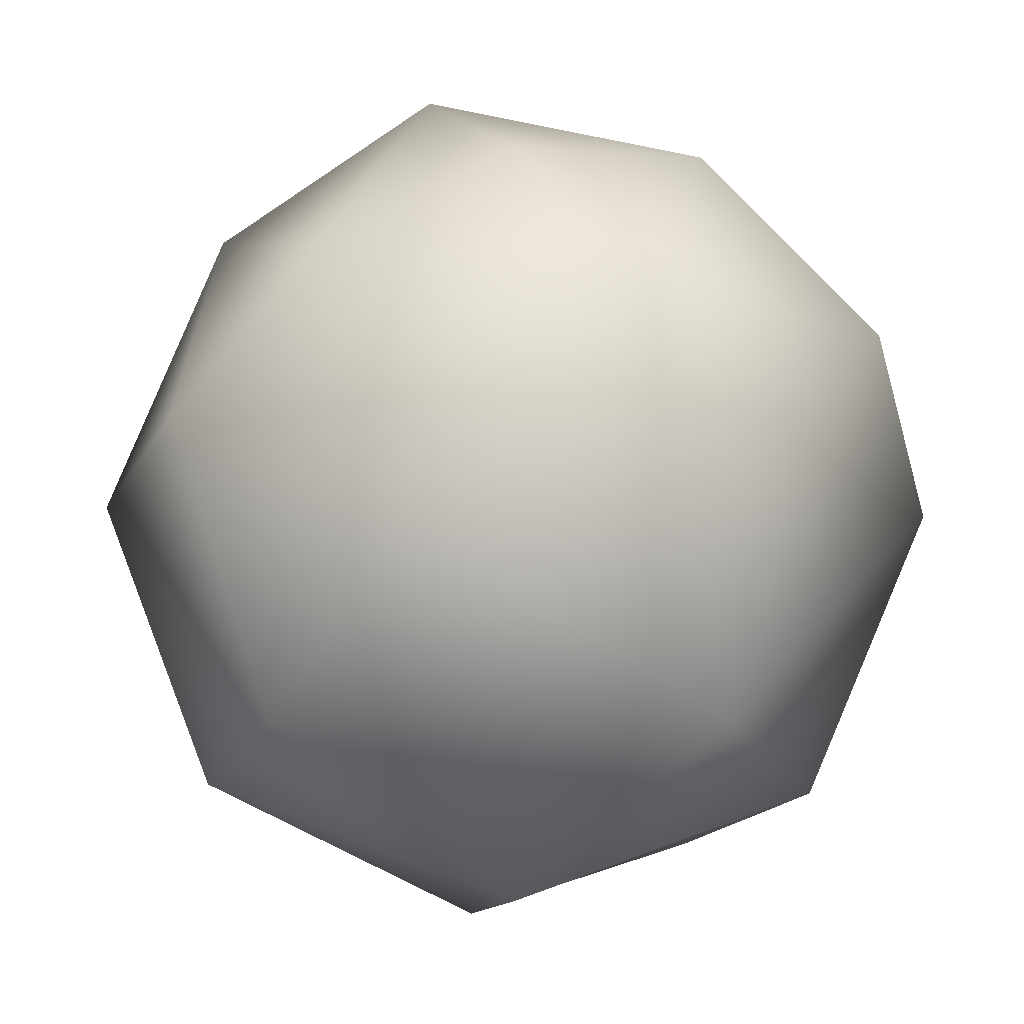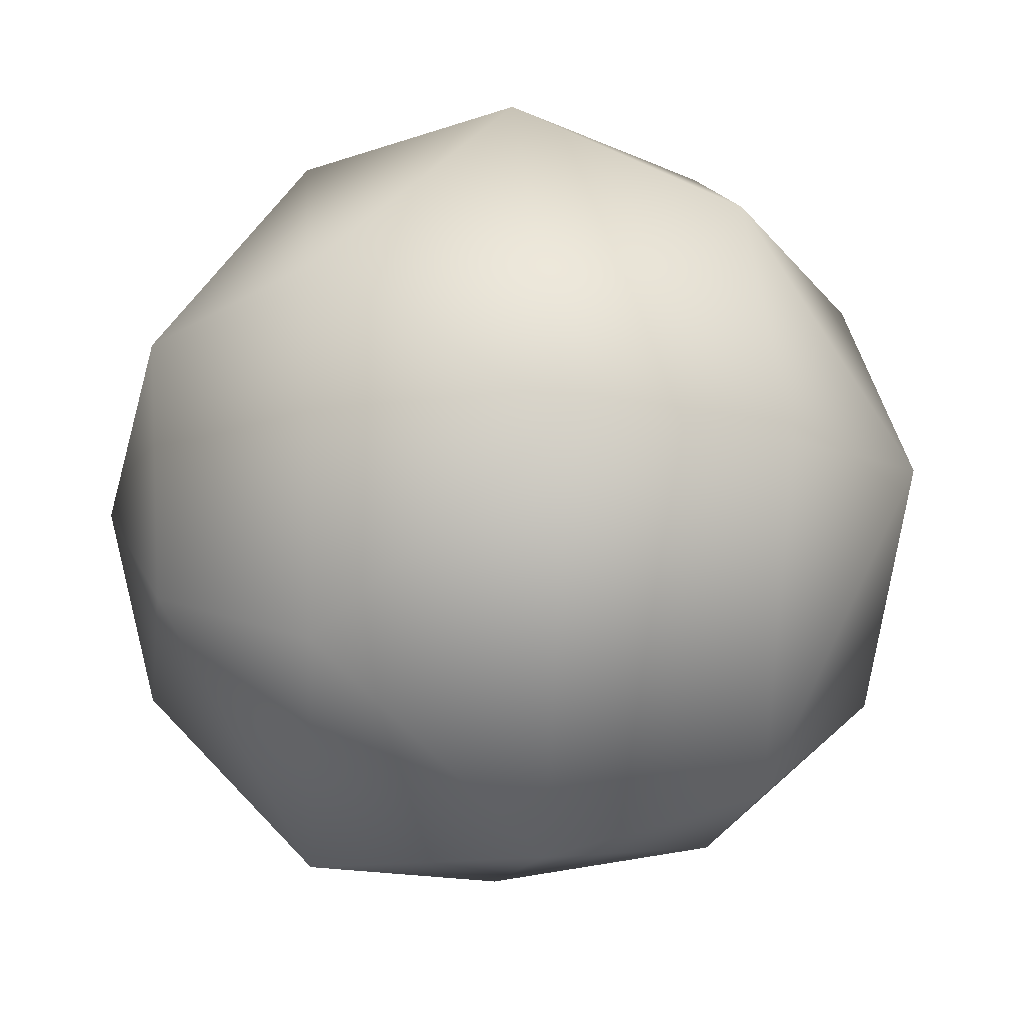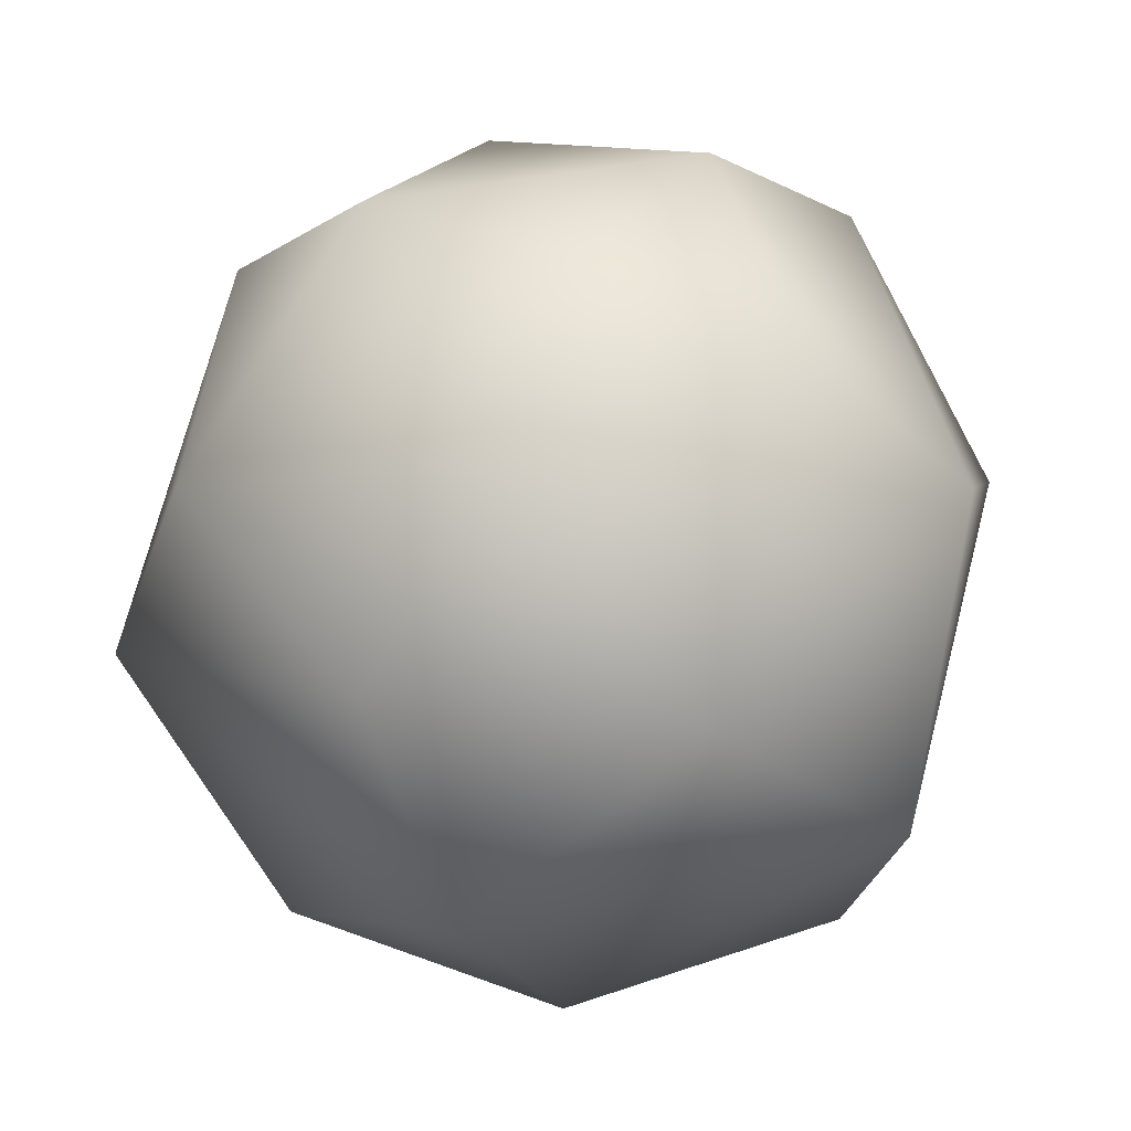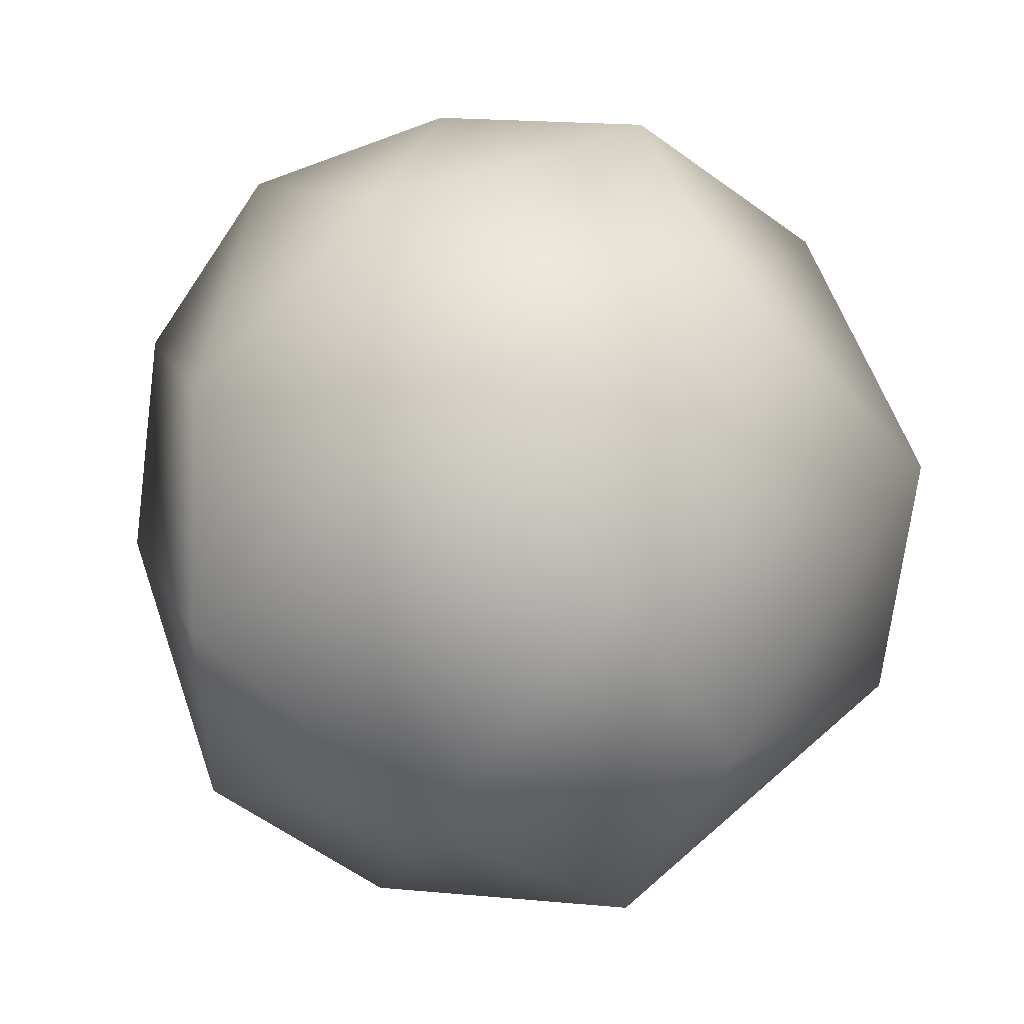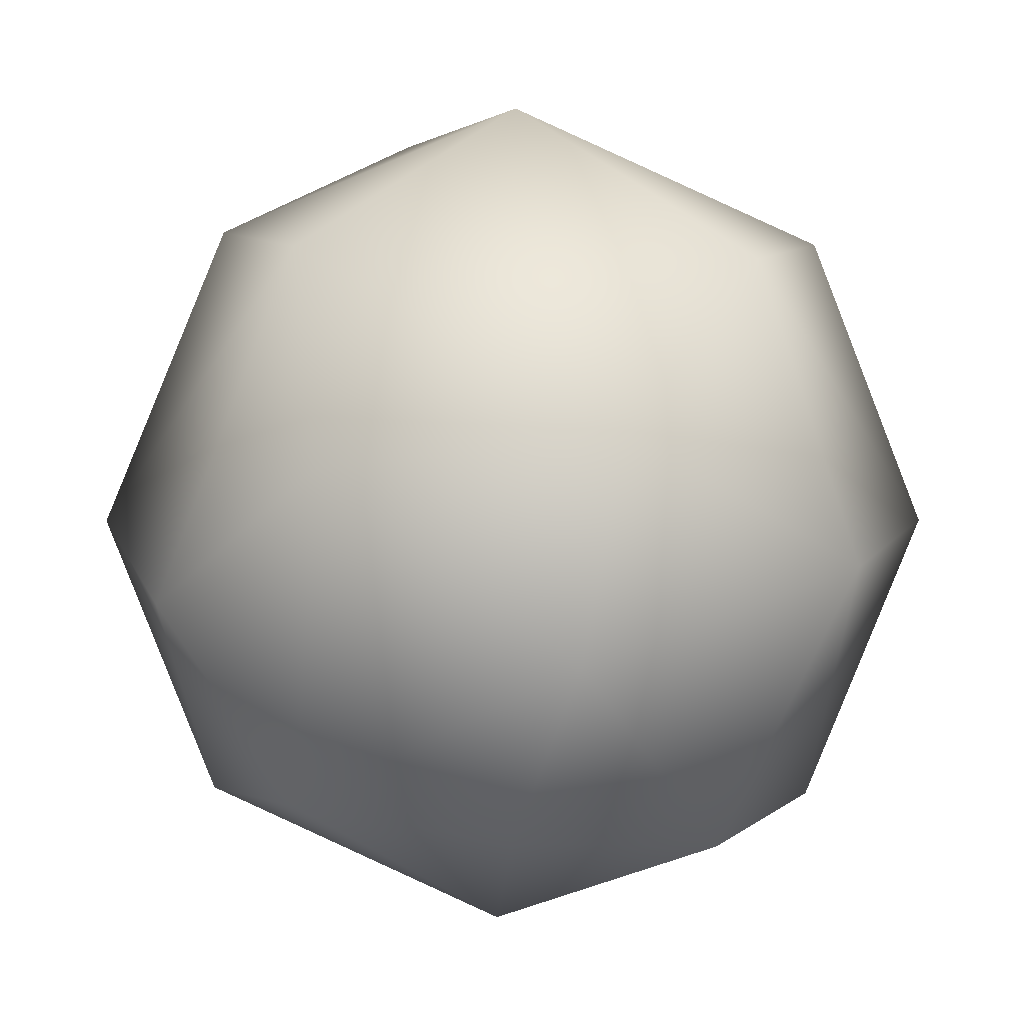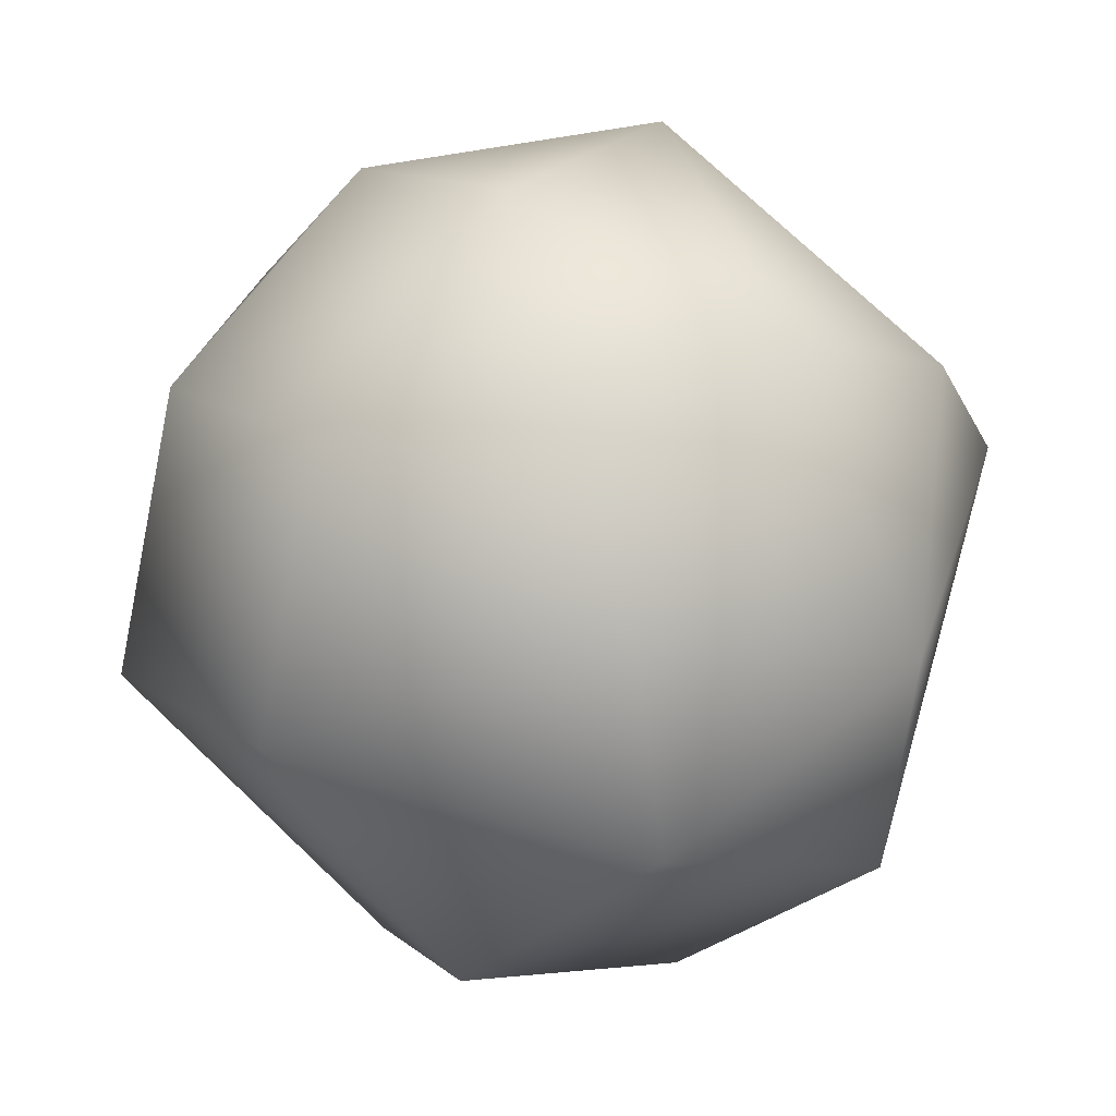
<metadata>
{"format":"obj","ext":"obj","renderer":"f3d","projection":"perspective","resolution":1024,"background":"white","views":[{"elev":32.0,"azim":-134.0,"up":"+Z"},{"elev":4.5,"azim":-95.7,"up":"+Y"},{"elev":-38.9,"azim":178.8,"up":"+Y"},{"elev":-78.1,"azim":9.7,"up":"+Y"},{"elev":-41.4,"azim":103.4,"up":"+Z"},{"elev":69.5,"azim":149.0,"up":"+Z"}]}
</metadata>
<code>
g Blob Tree
v 0 -1.771e-07 0
v 0.9144 0.5279 0.2315
v -0.5792 0.861 0.2327
v 0.3962 1.746 1.002
v 1.519 0.8771 1.013
v 1.685 -0.4867 0.9475
v 0.2619 -0.9775 0.1884
v 0 -1.771e-07 0
v 2.036 -0.5455 2.025
v 1.42 1.506 2.073
v 0.8771 -1.519 1.013
v -0.5474 -1.696 0.977
v -0.9769 -0.3121 0.2595
v 0 -1.771e-07 0
v -1.702 -0.4208 0.9475
v 0.4766 -2.014 1.978
v -1.475 -1.475 2.025
v -2.012 0.5849 2.074
v -1.284 -1.235 3.084
v -1.685 0.4515 3.132
v -0.9775 0.2619 3.863
v -3.219e-08 -1.754 3.038
v -0.3121 -0.9769 3.791
v -1.439e-14 -3.541e-07 4.051
v 1.264 -1.216 3.103
v 0.9594 -0.3403 3.873
v -1.439e-14 -3.541e-07 4.051
v 1.729 0.4274 3.084
v 0.2698 1.007 3.788
v -1.439e-14 -3.541e-07 4.051
v 0.5299 1.71 3.049
v -0.4766 2.014 1.978
v -0.8771 1.519 3.038
v -1.284 1.235 0.9667
v -0.9775 0.2619 3.863
v -1.439e-14 -3.541e-07 4.051
v -1.685 0.4515 3.132
v -2.012 0.5849 2.074
v -1.702 -0.4208 0.9475
v -0.9769 -0.3121 0.2595
v 0 -1.771e-07 0
g Blob Tree_0
f 3 2 1
f 2 3 4
f 4 5 2
f 6 2 5
f 6 7 2
f 2 7 8
f 6 5 9
f 5 4 10
f 5 10 9
f 11 7 6
f 6 9 11
f 12 7 11
f 7 12 13
f 7 13 14
f 12 15 13
f 16 12 11
f 9 16 11
f 17 15 12
f 17 12 16
f 18 15 17
f 17 19 18
f 19 20 18
f 20 19 21
f 16 22 17
f 22 19 17
f 21 19 23
f 19 22 23
f 24 21 23
f 25 16 9
f 25 22 16
f 26 23 22
f 25 26 22
f 27 23 26
f 25 9 28
f 25 28 26
f 9 10 28
f 29 26 28
f 30 26 29
f 28 10 31
f 31 29 28
f 10 32 31
f 10 4 32
f 31 33 29
f 31 32 33
f 4 34 32
f 4 3 34
f 33 35 29
f 36 29 35
f 35 33 37
f 38 37 33
f 32 38 33
f 32 34 38
f 34 39 38
f 39 34 3
f 40 39 3
f 40 3 41

</code>
